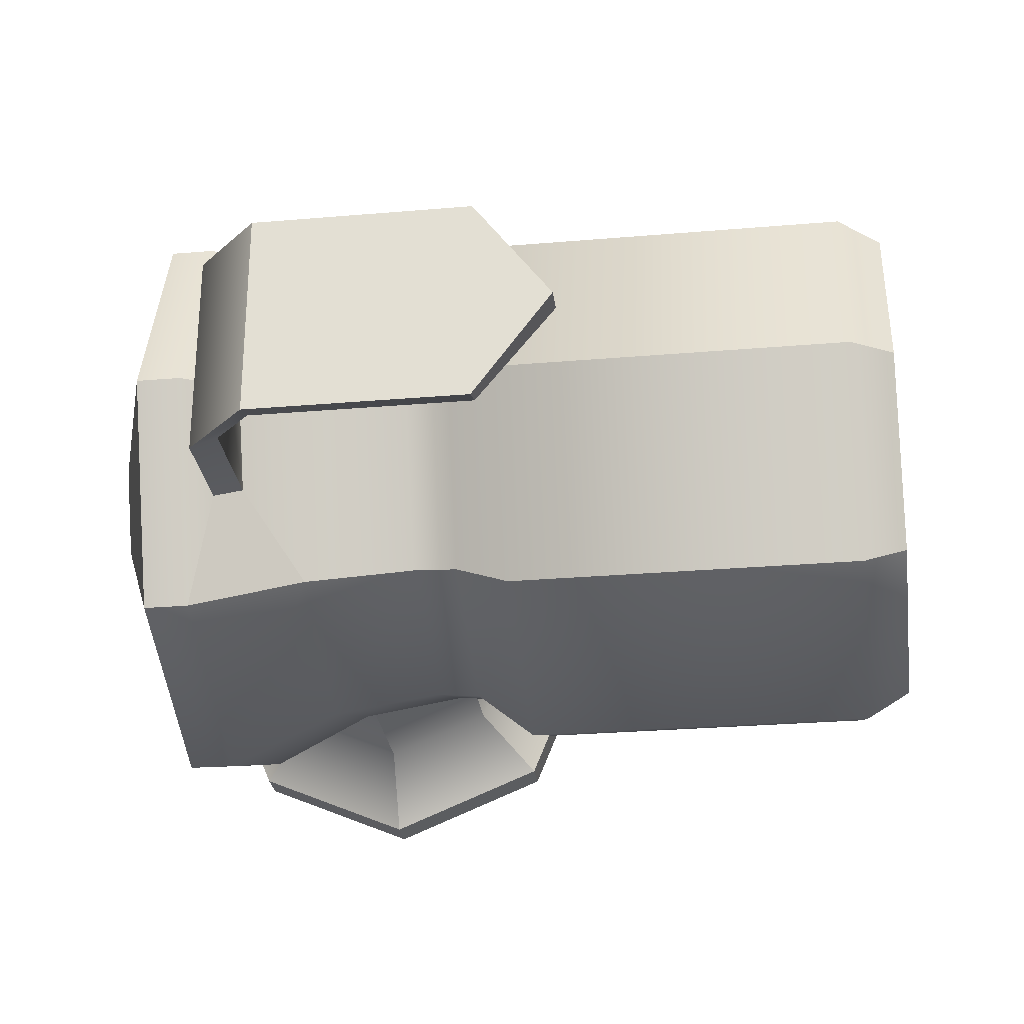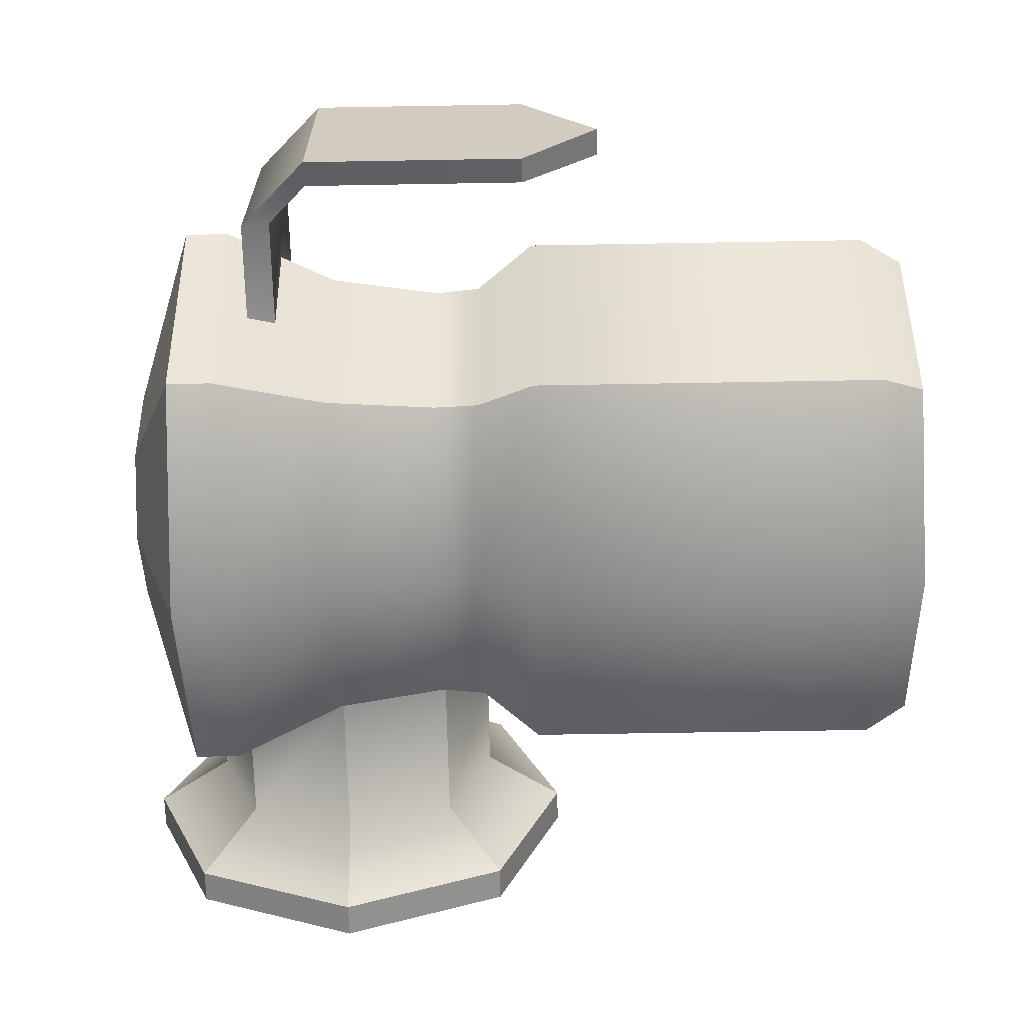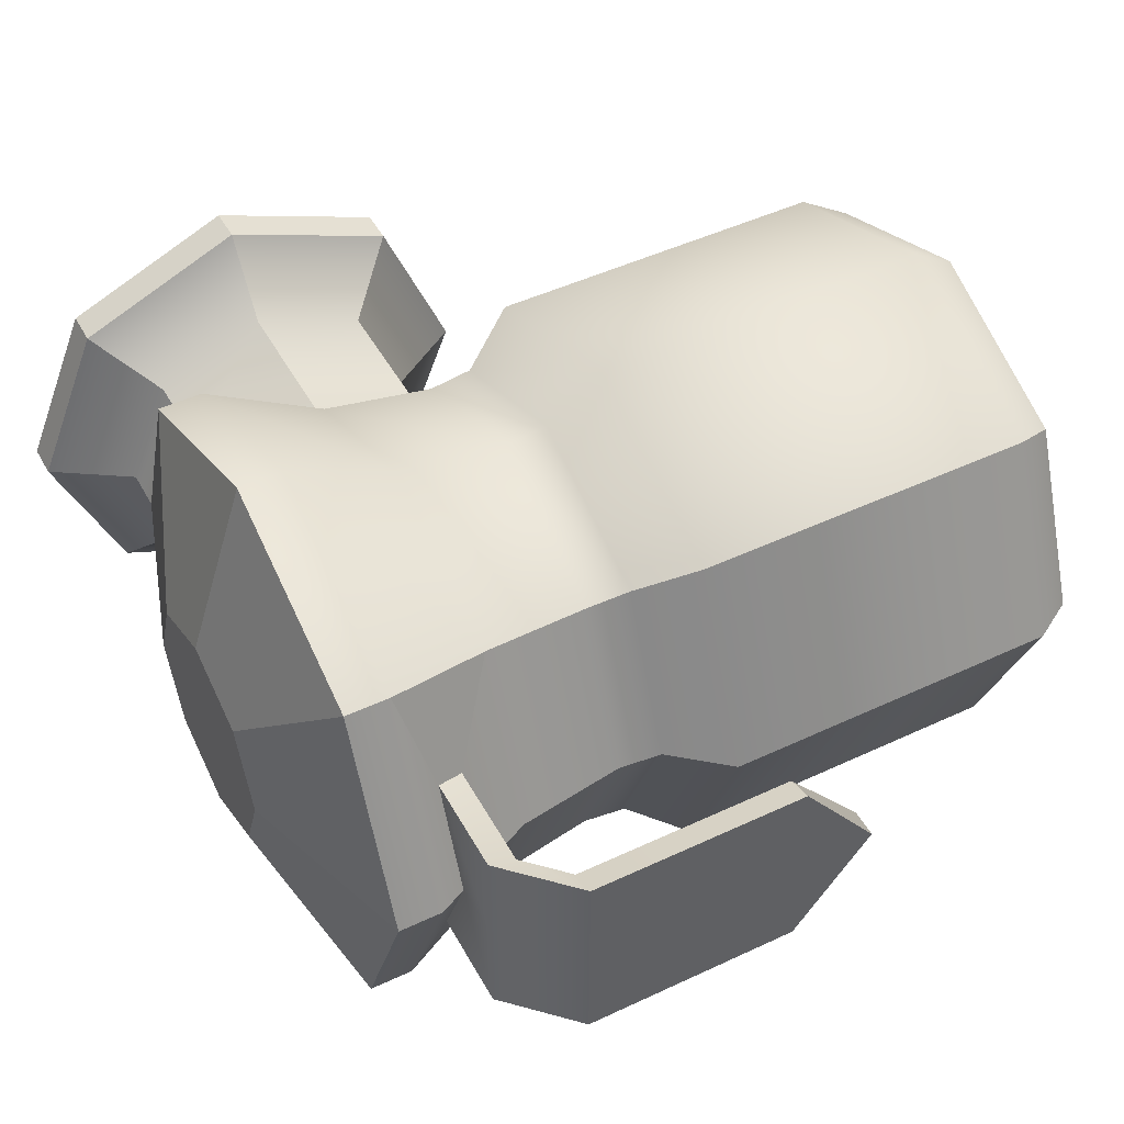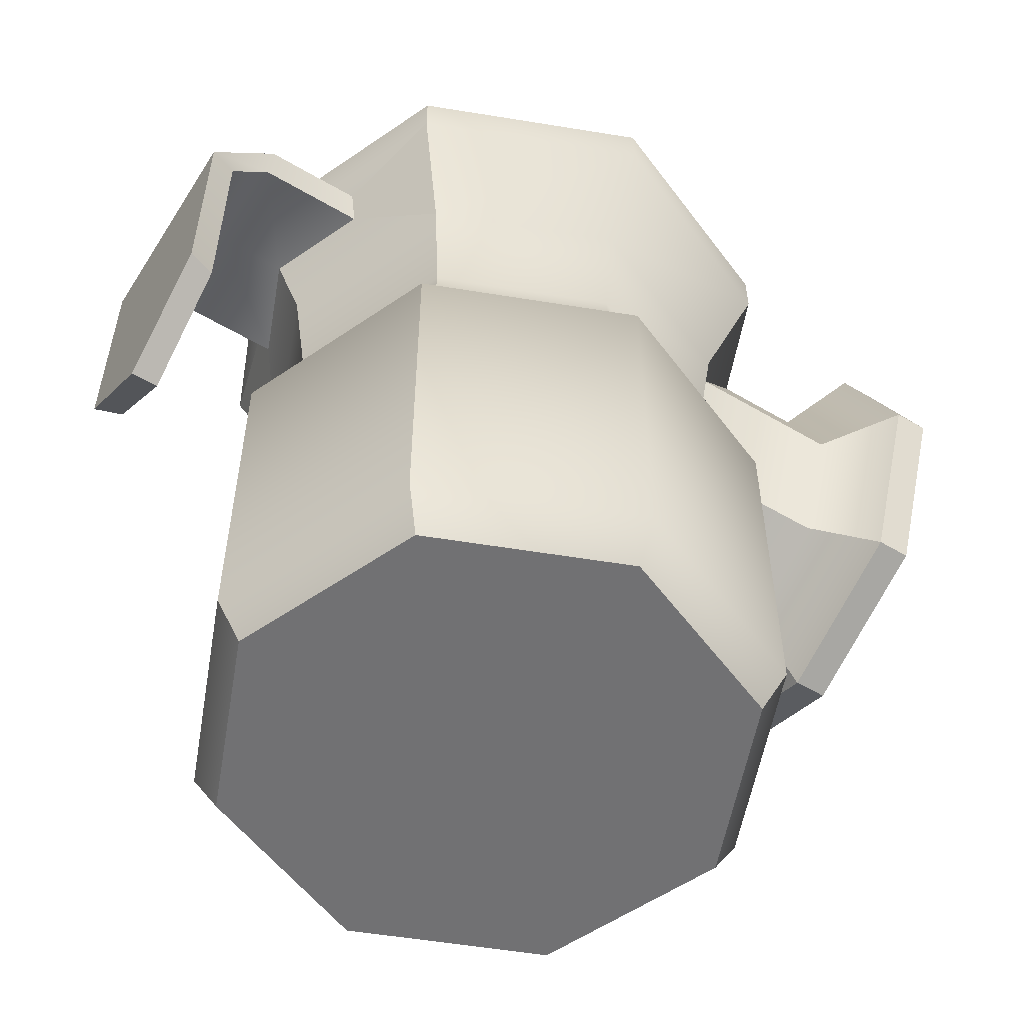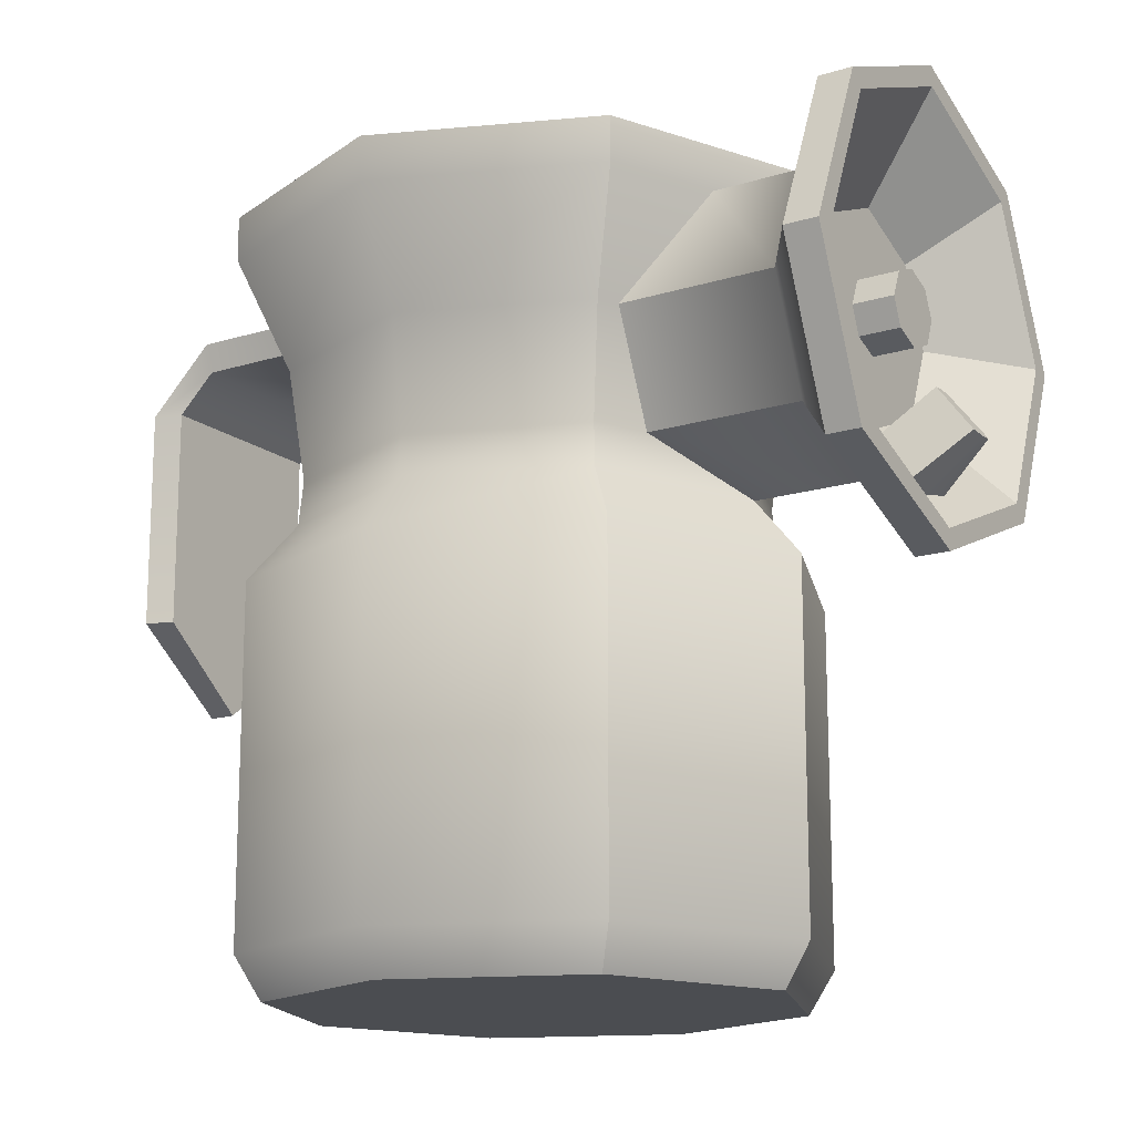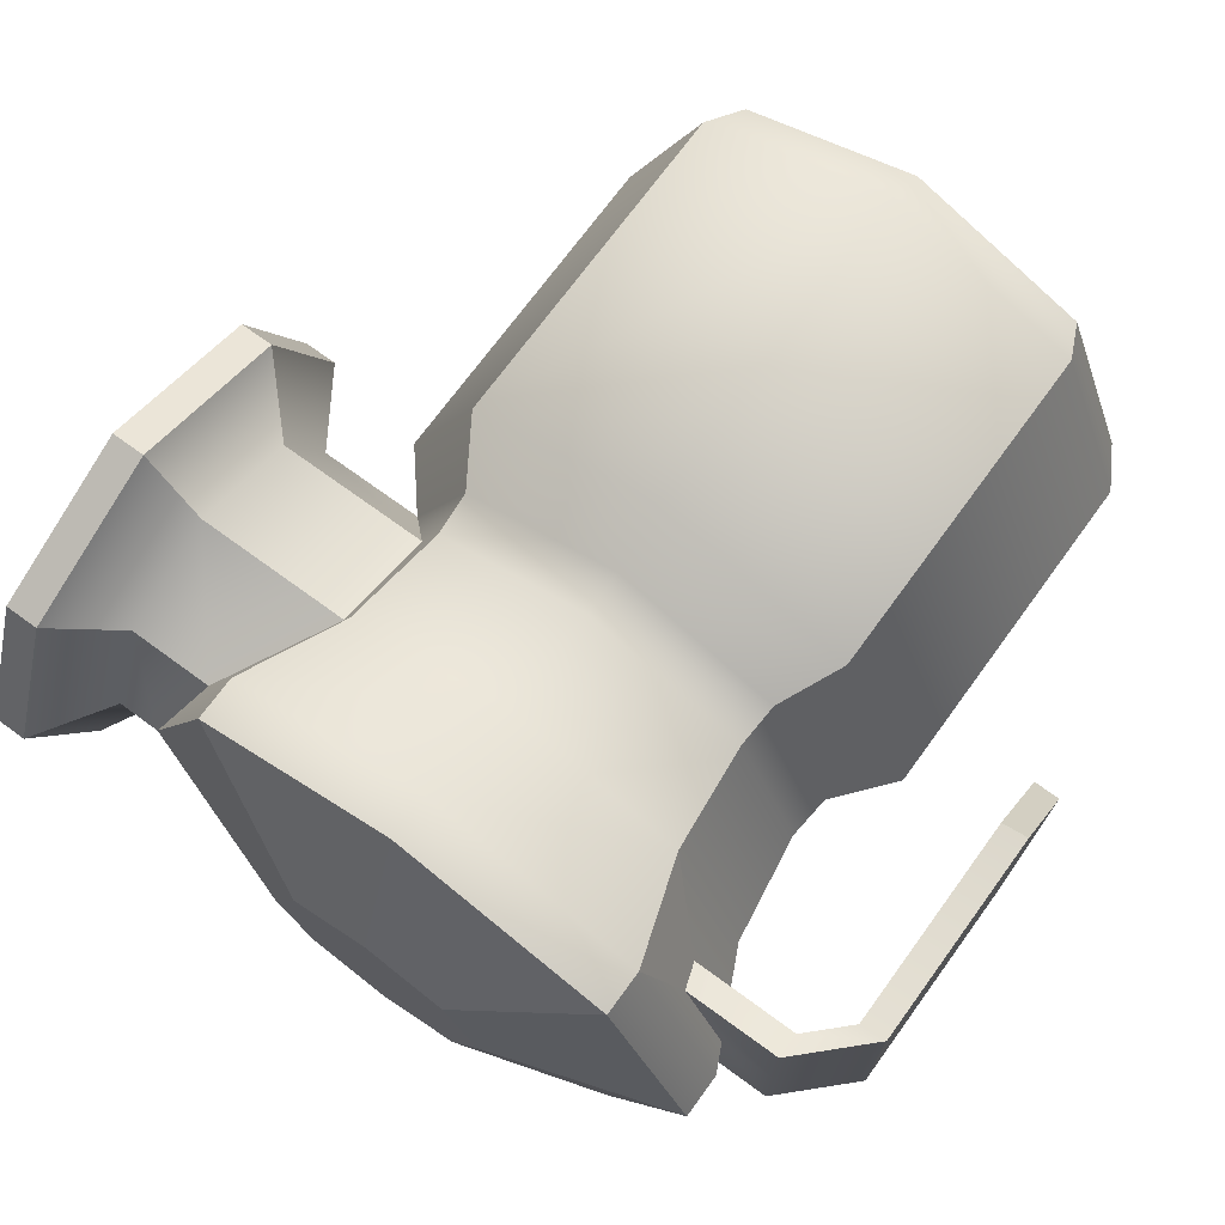
<metadata>
{"format":"obj","ext":"obj","renderer":"f3d","projection":"perspective","resolution":1024,"background":"white","views":[{"elev":-28.0,"azim":-82.6,"up":"+Z"},{"elev":-65.6,"azim":-89.0,"up":"+Z"},{"elev":47.8,"azim":-117.8,"up":"+Z"},{"elev":-55.3,"azim":-31.9,"up":"+Y"},{"elev":-15.8,"azim":33.0,"up":"+Y"},{"elev":71.5,"azim":-143.9,"up":"+Z"}]}
</metadata>
<code>
v -0.2832 -0.5623 0.2444
v -0.03876 -0.5623 0.3437
v 0.2056 -0.5623 0.2444
v -0.308 -0.0345 0.2692
v -0.03876 -0.0345 0.3786
v 0.2304 -0.0345 0.2692
v -0.3254 0.4566 0.2867
v -0.03876 0.4566 0.4031
v 0.2479 0.4566 0.2867
v -0.4419 0.4566 -0
v 0.3644 0.4566 -0
v -0.3825 -0.5623 -0
v -0.03876 -0.5623 -0
v 0.305 -0.5623 -0
v 0.3398 -0.0345 -0
v -0.4173 -0.0345 -0
v -0.4419 0.3967 -0
v 0.2479 0.3967 0.2867
v -0.03876 0.3967 0.4031
v -0.3254 0.3967 0.2867
v -0.3538 0.04221 -0
v 0.2762 0.04221 -0
v 0.1852 0.04221 0.224
v -0.03876 0.04221 0.315
v -0.2627 0.04221 0.224
v -0.3704 0.2494 -0
v 0.197 0.2494 0.2358
v -0.03876 0.2494 0.3316
v -0.2746 0.2494 0.2358
v -0.1481 0.5382 0.1093
v -0.03876 0.5382 0.1537
v -0.03876 0.5382 -0
v -0.1925 0.5382 -0
v 0.07057 0.5382 0.1093
v 0.115 0.5382 -0
v -0.4173 -0.5049 -0
v -0.308 -0.5049 0.2692
v -0.03876 -0.5049 0.3786
v 0.2304 -0.5049 0.2692
v 0.3398 -0.5049 -0
v -0.348 0.1021 -0
v 0.1811 0.1021 0.2199
v -0.03876 0.1021 0.3092
v -0.2586 0.1021 0.2199
v 0.3061 0.3967 0.1433
v 0.2088 0.2494 0.2069
v 0.2108 0.1021 0.1467
v -0.308 -0.5049 -0.2692
v -0.03876 -0.5049 -0.3786
v -0.03876 -0.0345 -0.3786
v -0.308 -0.0345 -0.2692
v 0.2304 -0.5049 -0.2692
v 0.2304 -0.0345 -0.2692
v -0.03876 0.04221 -0.315
v -0.2627 0.04221 -0.224
v 0.1852 0.04221 -0.224
v -0.1481 0.5382 -0.1093
v -0.03876 0.5382 -0.1537
v 0.07057 0.5382 -0.1093
v -0.03876 -0.5623 -0.3437
v -0.2832 -0.5623 -0.2444
v 0.2056 -0.5623 -0.2444
v 0.3061 0.3967 -0.1433
v -0.03876 0.3967 -0.4031
v 0.2479 0.3967 -0.2867
v 0.2479 0.4566 -0.2867
v -0.03876 0.4566 -0.4031
v -0.3254 0.3967 -0.2867
v -0.3254 0.4566 -0.2867
v 0.2108 0.1021 -0.1467
v 0.1811 0.1021 -0.2199
v -0.03876 0.1021 -0.3092
v -0.2586 0.1021 -0.2199
v 0.2088 0.2494 -0.2069
v -0.03876 0.2494 -0.3316
v 0.197 0.2494 -0.2358
v -0.2746 0.2494 -0.2358
v 0.4238 0.3967 0.1433
v 0.4238 0.4566 -0
v 0.4237 0.1021 0.1467
v 0.4237 0.04221 -0
v 0.4237 0.2494 0.2069
v 0.4238 0.3967 -0.1433
v 0.4237 0.1021 -0.1467
v 0.4237 0.2494 -0.2069
v 0.4913 0.02691 0.2216
v 0.4913 -0.06349 -0
v 0.4913 0.2494 0.3124
v 0.4913 0.4719 0.2165
v 0.4913 0.5623 -0
v 0.4913 0.4719 -0.2165
v 0.4913 0.2494 -0.3124
v 0.4913 0.02691 -0.2216
v 0.5374 0.02691 0.2216
v 0.5374 -0.06349 -0
v 0.5374 0.2494 0.3124
v 0.5374 0.4719 0.2165
v 0.5374 0.5623 -0
v 0.5374 0.4719 -0.2165
v 0.5374 0.2494 -0.3124
v 0.5374 0.02691 -0.2216
v 0.5374 0.04712 0.2014
v 0.5374 -0.03507 -0
v 0.5374 0.2494 0.284
v 0.5374 0.4517 0.1968
v 0.5374 0.5339 -0
v 0.5374 0.4517 -0.1968
v 0.5374 0.2494 -0.284
v 0.5374 0.04712 -0.2014
v 0.4448 0.1467 0.1023
v 0.4448 0.105 -0
v 0.4448 0.2494 0.1442
v 0.4448 0.3521 0.0999
v 0.4448 0.3938 -0
v 0.4448 0.3521 -0.0999
v 0.4448 0.2494 -0.1442
v 0.4448 0.1467 -0.1023
v 0.4448 0.2127 0.03656
v 0.4448 0.1978 -0
v 0.4448 0.2494 0.05154
v 0.4448 0.2861 0.03572
v 0.4448 0.301 -0
v 0.4448 0.2861 -0.03571
v 0.4448 0.2494 -0.05155
v 0.4448 0.2127 -0.03656
v 0.5009 0.2127 0.03656
v 0.5009 0.1978 -0
v 0.5009 0.2494 -0
v 0.5009 0.2494 0.05154
v 0.5009 0.2861 0.03572
v 0.5009 0.301 -0
v 0.5009 0.2861 -0.03571
v 0.5009 0.2494 -0.05155
v 0.5009 0.2127 -0.03656
v 0.4657 0.08586 0.03055
v 0.5126 0.02007 0.0433
v 0.4657 0.08586 -0.03055
v 0.5126 0.02007 -0.04329
v 0.4584 0.08447 -0
v 0.507 0.01096 -0
v 0.5341 0.1376 0.01463
v 0.5324 0.1398 -0
v 0.5831 0.07342 0.02087
v 0.5858 0.0698 -0
v 0.5341 0.1376 -0.01463
v 0.5831 0.07342 -0.02086
v -0.4061 0.3231 -0
v -0.3658 0.3599 -0.1433
v -0.3658 0.3599 0.1433
v -0.424 0.3599 -0
v -0.3531 0.3231 -0.1306
v -0.3531 0.3231 0.1306
v -0.4974 0.3231 -0
v -0.4974 0.3231 0.1306
v -0.4974 0.3599 0.1433
v -0.4974 0.3599 -0
v -0.4974 0.3599 -0.1433
v -0.4974 0.3231 -0.1306
v -0.549 0.2714 -0
v -0.549 0.2714 0.1306
v -0.5858 0.2714 0.1433
v -0.5858 0.2714 -0
v -0.5858 0.2714 -0.1433
v -0.549 0.2714 -0.1306
v -0.549 -0.1284 -0
v -0.549 -0.02344 0.1306
v -0.5858 -0.02344 0.1433
v -0.5858 -0.1284 -0
v -0.5858 -0.02344 -0.1433
v -0.549 -0.02344 -0.1306
f 37 38 5 4
f 38 39 6 5
f 4 5 24 25
f 5 6 23 24
f 30 31 32 33
f 31 34 35 32
f 12 13 2 1
f 13 14 3 2
f 39 40 15 6
f 6 15 22 23
f 36 37 4 16
f 16 4 25 21
f 19 18 9 8
f 20 19 8 7
f 17 20 7 10
f 126 127 128 129
f 24 23 42 43
f 25 24 43 44
f 21 25 44 41
f 130 129 128 131
f 28 27 18 19
f 29 28 19 20
f 165 166 167 168
f 7 8 31 30
f 10 7 30 33
f 8 9 34 31
f 9 11 35 34
f 12 1 37 36
f 1 2 38 37
f 2 3 39 38
f 3 14 40 39
f 43 42 27 28
f 44 43 28 29
f 41 44 29 26
f 18 45 11 9
f 27 46 45 18
f 42 47 46 27
f 23 22 47 42
f 48 51 50 49
f 49 50 53 52
f 51 55 54 50
f 50 54 56 53
f 57 33 32 58
f 58 32 35 59
f 12 61 60 13
f 13 60 62 14
f 52 53 15 40
f 53 56 22 15
f 36 16 51 48
f 16 21 55 51
f 132 131 128 133
f 64 67 66 65
f 68 69 67 64
f 17 10 69 68
f 54 72 71 56
f 55 73 72 54
f 21 41 73 55
f 75 64 65 76
f 77 68 64 75
f 165 168 169 170
f 69 57 58 67
f 10 33 57 69
f 67 58 59 66
f 66 59 35 11
f 12 36 48 61
f 61 48 49 60
f 60 49 52 62
f 62 52 40 14
f 134 133 128 127
f 72 75 76 71
f 73 77 75 72
f 41 26 77 73
f 65 66 11 63
f 76 65 63 74
f 71 76 74 70
f 56 71 70 22
f 11 45 78 79
f 47 22 81 80
f 45 46 82 78
f 46 47 80 82
f 63 11 79 83
f 22 70 84 81
f 74 63 83 85
f 70 74 85 84
f 80 81 87 86
f 82 80 86 88
f 78 82 88 89
f 79 78 89 90
f 83 79 90 91
f 85 83 91 92
f 84 85 92 93
f 81 84 93 87
f 86 87 95 94
f 88 86 94 96
f 89 88 96 97
f 90 89 97 98
f 91 90 98 99
f 92 91 99 100
f 93 92 100 101
f 87 93 101 95
f 94 95 103 102
f 96 94 102 104
f 97 96 104 105
f 98 97 105 106
f 99 98 106 107
f 100 99 107 108
f 101 100 108 109
f 95 101 109 103
f 110 135 139 111
f 104 102 110 112
f 105 104 112 113
f 106 105 113 114
f 107 106 114 115
f 108 107 115 116
f 109 108 116 117
f 109 117 137 138
f 110 111 119 118
f 112 110 118 120
f 113 112 120 121
f 114 113 121 122
f 115 114 122 123
f 116 115 123 124
f 117 116 124 125
f 111 117 125 119
f 118 119 127 126
f 120 118 126 129
f 121 120 129 130
f 122 121 130 131
f 123 122 131 132
f 124 123 132 133
f 125 124 133 134
f 119 125 134 127
f 117 111 139 137
f 135 110 102 136
f 142 141 143 144
f 145 142 144 146
f 103 140 136 102
f 138 140 103 109
f 139 135 141 142
f 135 136 143 141
f 136 140 144 143
f 137 139 142 145
f 140 138 146 144
f 138 137 145 146
f 147 151 77 26
f 77 151 148 68
f 149 152 29 20
f 150 149 20 17
f 148 150 17 68
f 29 152 147 26
f 147 152 154 153
f 152 149 155 154
f 149 150 156 155
f 150 148 157 156
f 148 151 158 157
f 151 147 153 158
f 153 154 160 159
f 154 155 161 160
f 155 156 162 161
f 156 157 163 162
f 157 158 164 163
f 158 153 159 164
f 159 160 166 165
f 160 161 167 166
f 161 162 168 167
f 162 163 169 168
f 163 164 170 169
f 164 159 165 170

</code>
